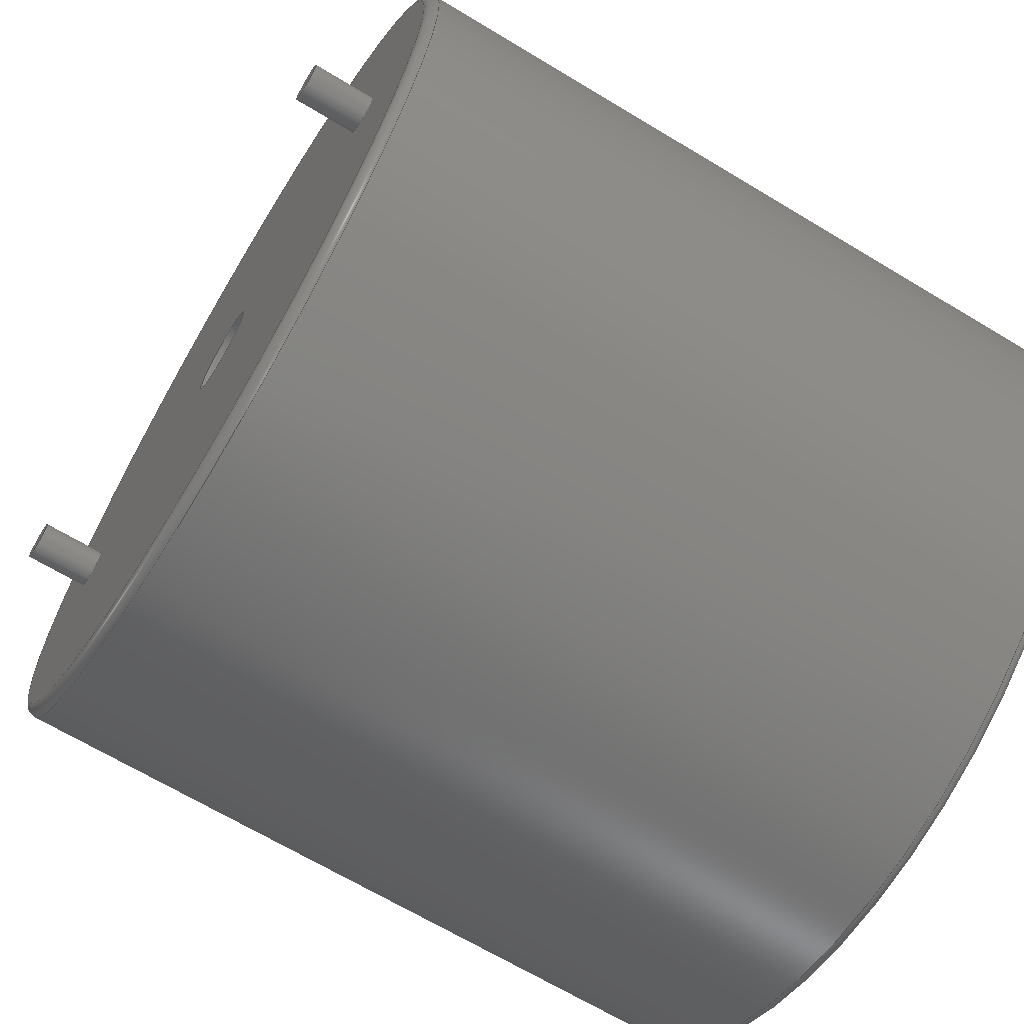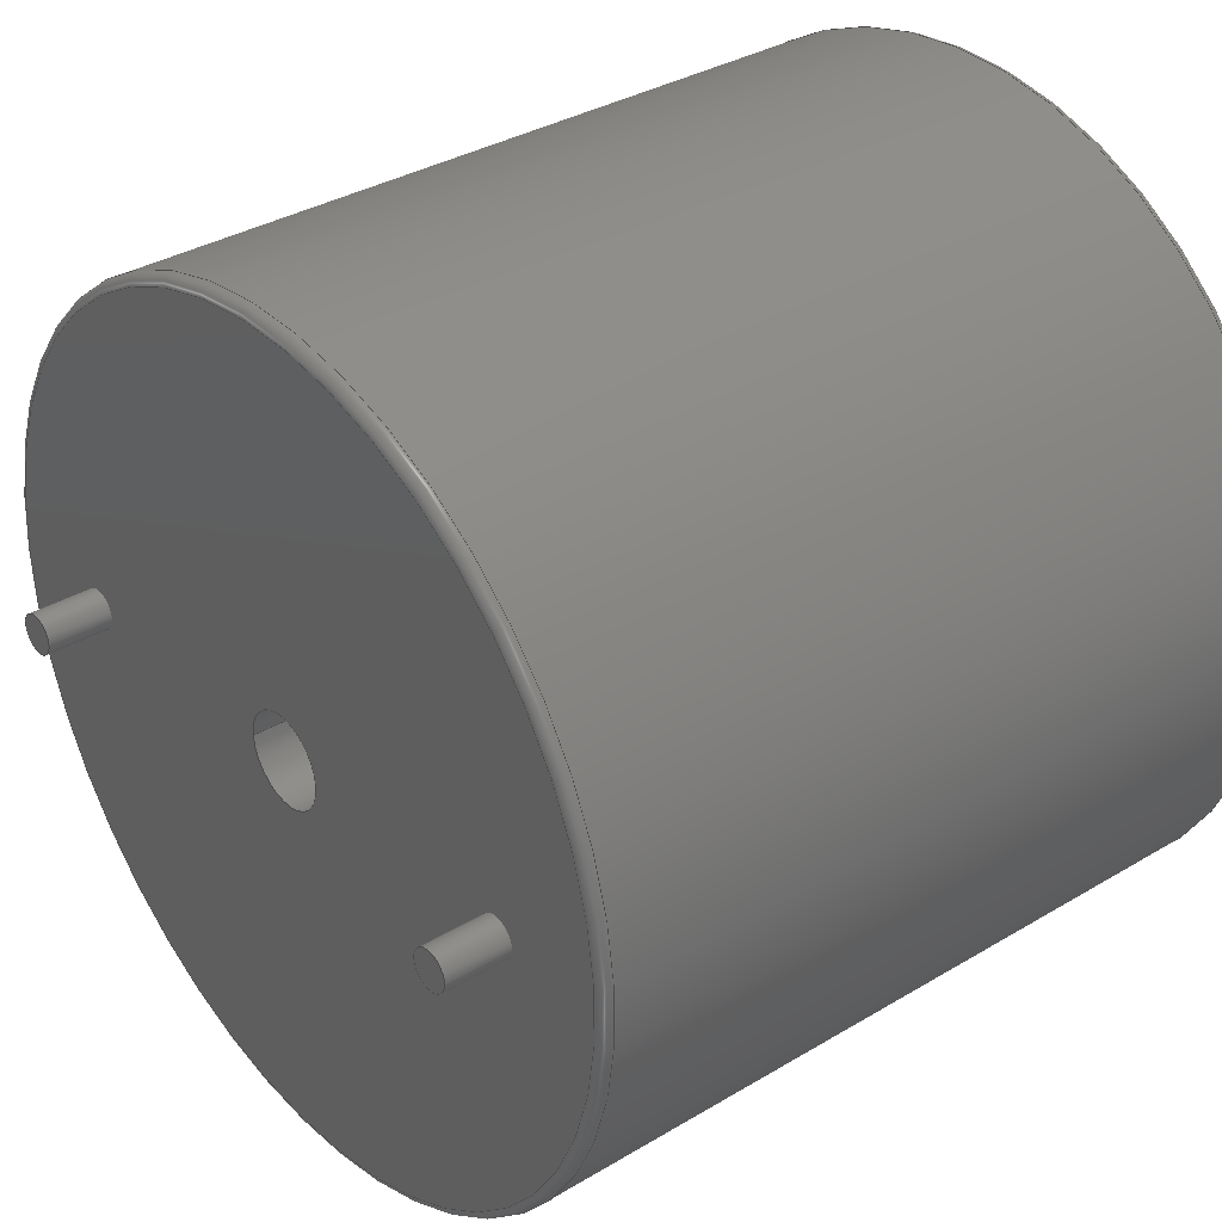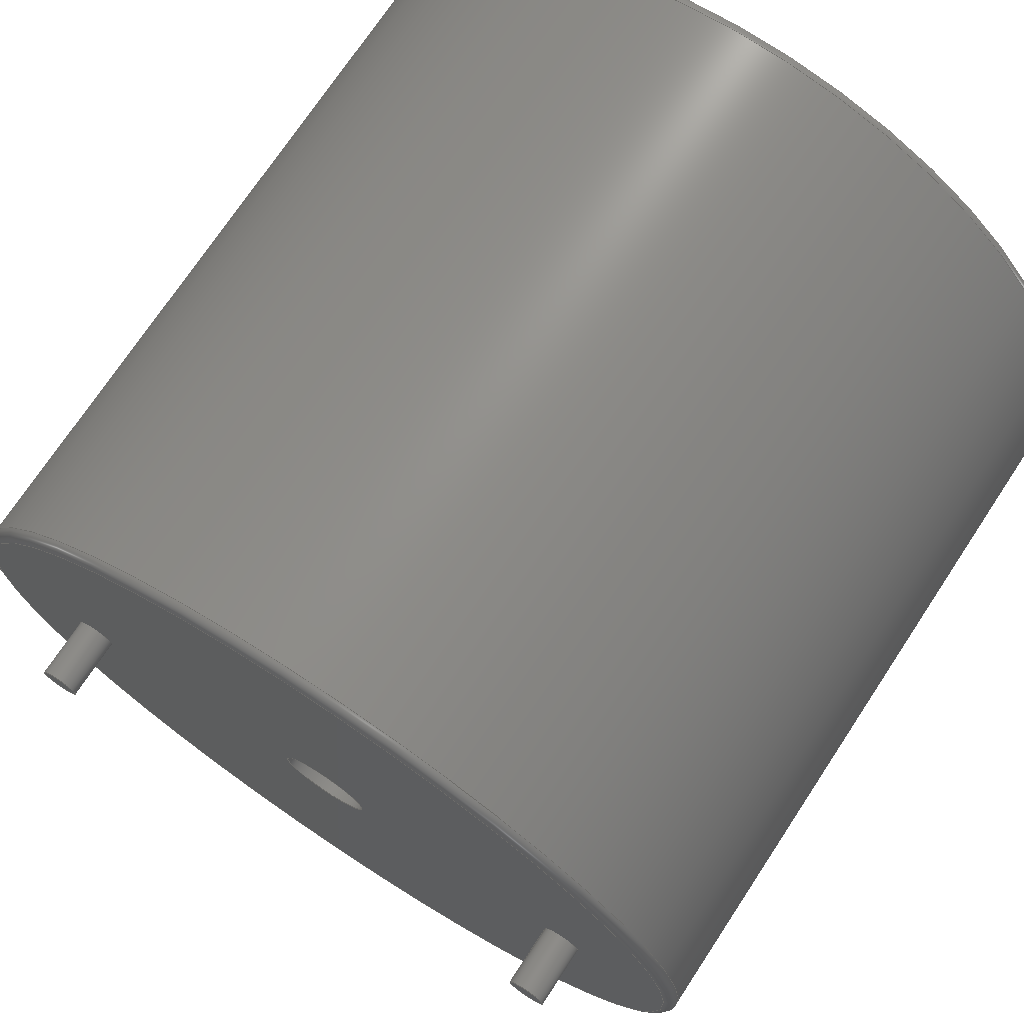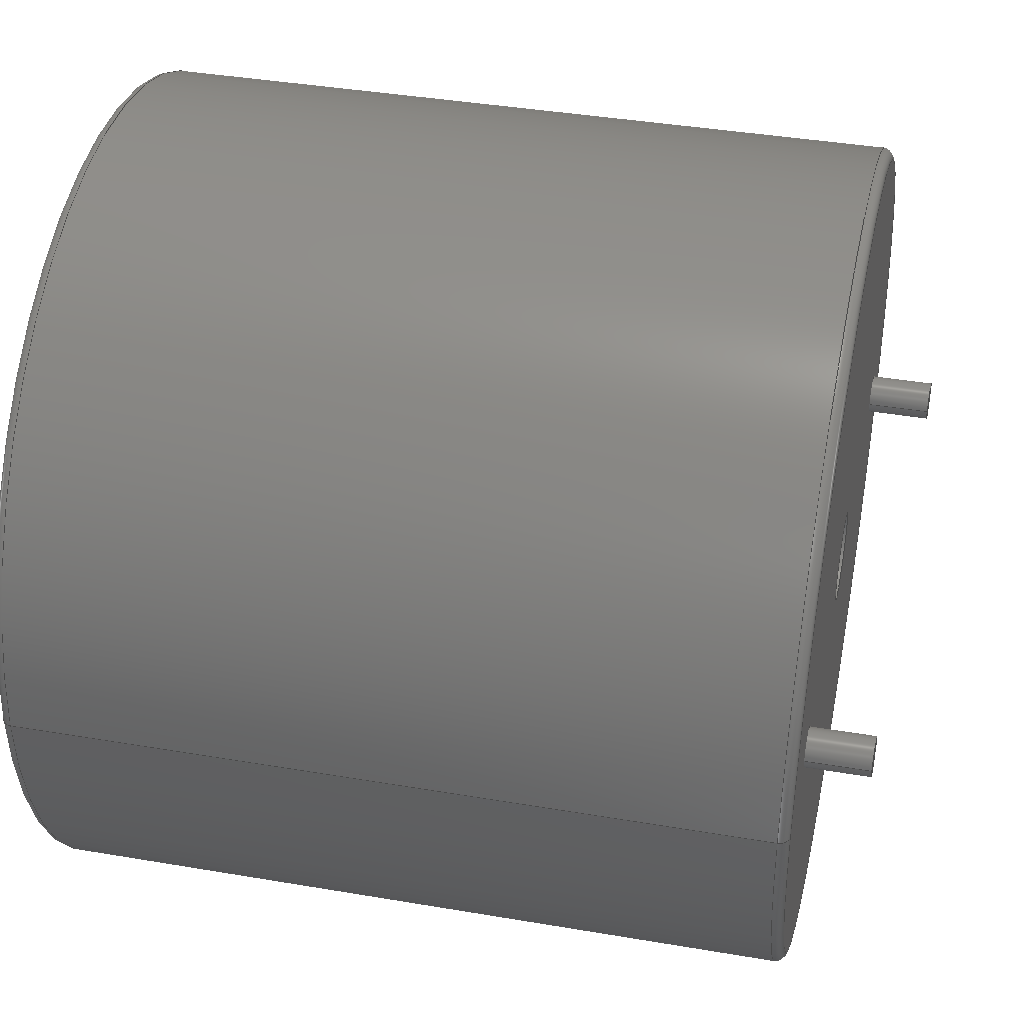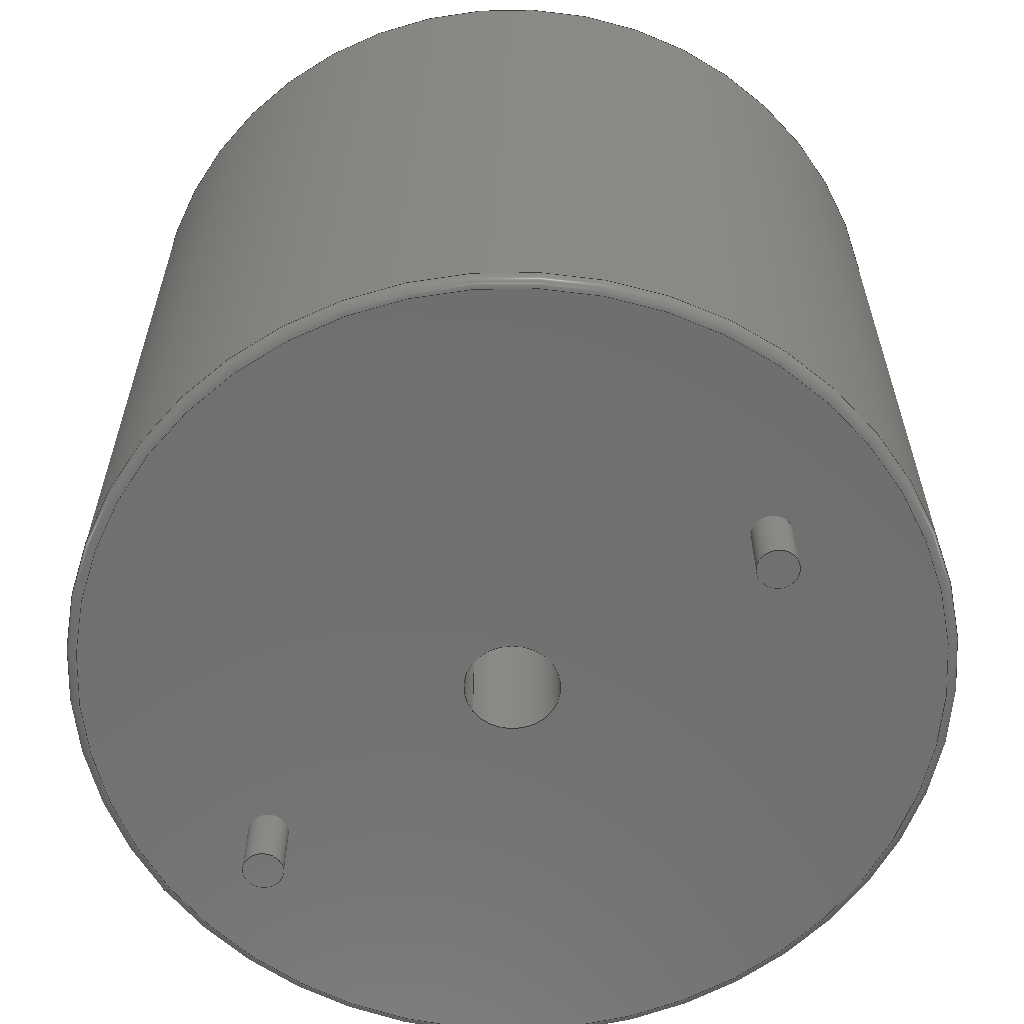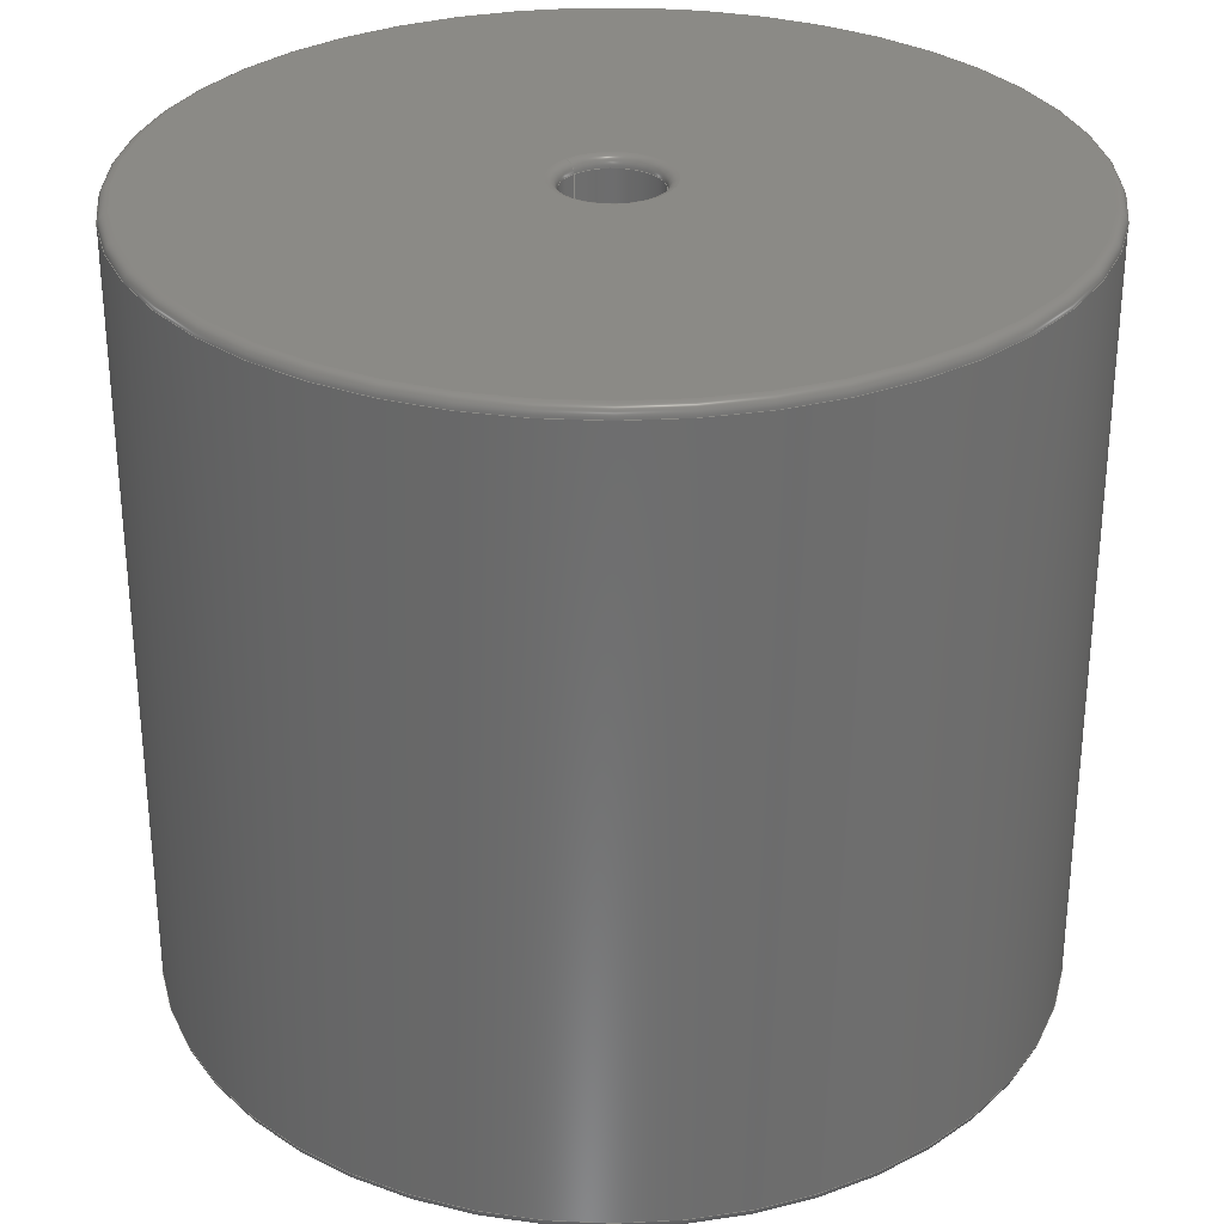
<metadata>
{"format":"step","ext":"step","renderer":"f3d","projection":"perspective","resolution":1024,"background":"white","views":[{"elev":-66.9,"azim":-121.2,"up":"+Y"},{"elev":34.2,"azim":-129.1,"up":"+Y"},{"elev":72.4,"azim":-146.6,"up":"+Y"},{"elev":39.0,"azim":102.1,"up":"+Y"},{"elev":-61.6,"azim":-145.2,"up":"+Z"},{"elev":30.3,"azim":-134.2,"up":"+Z"}]}
</metadata>
<code>
ISO-10303-21;
DATA;
#1=APPLICATION_PROTOCOL_DEFINITION('committee draft',  'automotive_design',1997,#2);
#2=APPLICATION_CONTEXT(  'core data for automotive mechanical design processes');
#3=SHAPE_DEFINITION_REPRESENTATION(#4,#10);
#4=PRODUCT_DEFINITION_SHAPE('','',#5);
#5=PRODUCT_DEFINITION('design','',#6,#9);
#6=PRODUCT_DEFINITION_FORMATION('','',#7);
#7=PRODUCT('L_Radial_D40.6mm_P27.94mm_Vishay_IHB-5',  'L_Radial_D40.6mm_P27.94mm_Vishay_IHB-5','',(#8));
#8=MECHANICAL_CONTEXT('',#2,'mechanical');
#9=PRODUCT_DEFINITION_CONTEXT('part definition',#2,'design');
#10=ADVANCED_BREP_SHAPE_REPRESENTATION('',(#11,#15),#197);
#11=AXIS2_PLACEMENT_3D('',#12,#13,#14);
#12=CARTESIAN_POINT('',(0,0,0));
#13=DIRECTION('',(0,0,1));
#14=DIRECTION('',(1,0,-0));
#15=MANIFOLD_SOLID_BREP('',#16);
#16=CLOSED_SHELL('',(#17,#45,#65,#83,#114,#127,#143,#157,#173,#185,    #191));
#17=ADVANCED_FACE('',(#18),#41,.T.);
#18=FACE_BOUND('',#19,.F.);
#19=EDGE_LOOP('',(#20,#29,#35,#36));
#20=ORIENTED_EDGE('',*,*,#21,.T.);
#21=EDGE_CURVE('',#22,#24,#26,.T.);
#22=VERTEX_POINT('',#23);
#23=CARTESIAN_POINT('',(34.29,0,0.6));
#24=VERTEX_POINT('',#25);
#25=CARTESIAN_POINT('',(34.29,0,36.43));
#26=LINE('',#27,#28);
#27=CARTESIAN_POINT('',(34.29,0,0.1));
#28=VECTOR('',#13,1);
#29=ORIENTED_EDGE('',*,*,#30,.T.);
#30=EDGE_CURVE('',#24,#24,#31,.T.);
#31=CIRCLE('',#32,20.32);
#32=AXIS2_PLACEMENT_3D('',#33,#13,#34);
#33=CARTESIAN_POINT('',(13.97,0,36.43));
#34=DIRECTION('',(1,0,0));
#35=ORIENTED_EDGE('',*,*,#21,.F.);
#36=ORIENTED_EDGE('',*,*,#37,.F.);
#37=EDGE_CURVE('',#22,#22,#38,.T.);
#38=CIRCLE('',#39,20.32);
#39=AXIS2_PLACEMENT_3D('',#40,#13,#34);
#40=CARTESIAN_POINT('',(13.97,0,0.6));
#41=CYLINDRICAL_SURFACE('',#42,20.32);
#42=AXIS2_PLACEMENT_3D('',#43,#44,#34);
#43=CARTESIAN_POINT('',(13.97,0,0.1));
#44=DIRECTION('',(-0,-0,-1));
#45=ADVANCED_FACE('',(#46),#62,.T.);
#46=FACE_BOUND('',#47,.F.);
#47=EDGE_LOOP('',(#48,#56,#57,#58));
#48=ORIENTED_EDGE('',*,*,#49,.F.);
#49=EDGE_CURVE('',#22,#50,#52,.T.);
#50=VERTEX_POINT('',#51);
#51=CARTESIAN_POINT('',(33.79,0,0.1));
#52=CIRCLE('',#53,0.5);
#53=AXIS2_PLACEMENT_3D('',#54,#55,#34);
#54=CARTESIAN_POINT('',(33.79,0,0.6));
#55=DIRECTION('',(-0,1,0));
#56=ORIENTED_EDGE('',*,*,#37,.T.);
#57=ORIENTED_EDGE('',*,*,#49,.T.);
#58=ORIENTED_EDGE('',*,*,#59,.F.);
#59=EDGE_CURVE('',#50,#50,#60,.T.);
#60=CIRCLE('',#61,19.82);
#61=AXIS2_PLACEMENT_3D('',#43,#13,#34);
#62=TOROIDAL_SURFACE('',#63,19.82,0.5);
#63=AXIS2_PLACEMENT_3D('',#40,#64,#34);
#64=DIRECTION('',(0,0,-1));
#65=ADVANCED_FACE('',(#66),#82,.T.);
#66=FACE_BOUND('',#67,.T.);
#67=EDGE_LOOP('',(#68,#29,#76,#77));
#68=ORIENTED_EDGE('',*,*,#69,.F.);
#69=EDGE_CURVE('',#24,#70,#72,.T.);
#70=VERTEX_POINT('',#71);
#71=CARTESIAN_POINT('',(33.79,0,36.93));
#72=CIRCLE('',#73,0.5);
#73=AXIS2_PLACEMENT_3D('',#74,#75,#34);
#74=CARTESIAN_POINT('',(33.79,0,36.43));
#75=DIRECTION('',(0,-1,0));
#76=ORIENTED_EDGE('',*,*,#69,.T.);
#77=ORIENTED_EDGE('',*,*,#78,.F.);
#78=EDGE_CURVE('',#70,#70,#79,.T.);
#79=CIRCLE('',#80,19.82);
#80=AXIS2_PLACEMENT_3D('',#81,#13,#34);
#81=CARTESIAN_POINT('',(13.97,0,36.93));
#82=TOROIDAL_SURFACE('',#32,19.82,0.5);
#83=ADVANCED_FACE('',(#84,#86,#95,#102),#111,.T.);
#84=FACE_BOUND('',#85,.T.);
#85=EDGE_LOOP('',(#58));
#86=FACE_BOUND('',#87,.T.);
#87=EDGE_LOOP('',(#88));
#88=ORIENTED_EDGE('',*,*,#89,.F.);
#89=EDGE_CURVE('',#90,#90,#92,.T.);
#90=VERTEX_POINT('',#91);
#91=CARTESIAN_POINT('',(0.95,0,0.1));
#92=CIRCLE('',#93,0.95);
#93=AXIS2_PLACEMENT_3D('',#94,#64,#34);
#94=CARTESIAN_POINT('',(0,0,0.1));
#95=FACE_BOUND('',#96,.T.);
#96=EDGE_LOOP('',(#97));
#97=ORIENTED_EDGE('',*,*,#98,.T.);
#98=EDGE_CURVE('',#99,#99,#101,.T.);
#99=VERTEX_POINT('',#100);
#100=CARTESIAN_POINT('',(16.2,0,0.1));
#101=CIRCLE('',#61,2.225);
#102=FACE_BOUND('',#103,.T.);
#103=EDGE_LOOP('',(#104));
#104=ORIENTED_EDGE('',*,*,#105,.F.);
#105=EDGE_CURVE('',#106,#106,#108,.T.);
#106=VERTEX_POINT('',#107);
#107=CARTESIAN_POINT('',(28.89,0,0.1));
#108=CIRCLE('',#109,0.95);
#109=AXIS2_PLACEMENT_3D('',#110,#64,#34);
#110=CARTESIAN_POINT('',(27.94,0,0.1));
#111=PLANE('',#112);
#112=AXIS2_PLACEMENT_3D('',#27,#64,#113);
#113=DIRECTION('',(-1,0,0));
#114=ADVANCED_FACE('',(#115,#122),#124,.F.);
#115=FACE_BOUND('',#116,.F.);
#116=EDGE_LOOP('',(#117));
#117=ORIENTED_EDGE('',*,*,#118,.T.);
#118=EDGE_CURVE('',#119,#119,#121,.T.);
#119=VERTEX_POINT('',#120);
#120=CARTESIAN_POINT('',(16.7,0,36.93));
#121=CIRCLE('',#80,2.725);
#122=FACE_BOUND('',#123,.F.);
#123=EDGE_LOOP('',(#77));
#124=PLANE('',#125);
#125=AXIS2_PLACEMENT_3D('',#126,#64,#113);
#126=CARTESIAN_POINT('',(34.29,0,36.93));
#127=ADVANCED_FACE('',(#128),#141,.T.);
#128=FACE_BOUND('',#129,.F.);
#129=EDGE_LOOP('',(#130,#137,#88,#140));
#130=ORIENTED_EDGE('',*,*,#131,.F.);
#131=EDGE_CURVE('',#132,#132,#134,.T.);
#132=VERTEX_POINT('',#133);
#133=CARTESIAN_POINT('',(0.95,0,-3));
#134=CIRCLE('',#135,0.95);
#135=AXIS2_PLACEMENT_3D('',#136,#13,#34);
#136=CARTESIAN_POINT('',(0,0,-3));
#137=ORIENTED_EDGE('',*,*,#138,.T.);
#138=EDGE_CURVE('',#132,#90,#139,.T.);
#139=LINE('',#133,#28);
#140=ORIENTED_EDGE('',*,*,#138,.F.);
#141=CYLINDRICAL_SURFACE('',#142,0.95);
#142=AXIS2_PLACEMENT_3D('',#136,#44,#34);
#143=ADVANCED_FACE('',(#144),#156,.F.);
#144=FACE_BOUND('',#145,.T.);
#145=EDGE_LOOP('',(#146,#151,#154,#155));
#146=ORIENTED_EDGE('',*,*,#147,.T.);
#147=EDGE_CURVE('',#99,#148,#150,.T.);
#148=VERTEX_POINT('',#149);
#149=CARTESIAN_POINT('',(16.2,0,36.43));
#150=LINE('',#100,#28);
#151=ORIENTED_EDGE('',*,*,#152,.T.);
#152=EDGE_CURVE('',#148,#148,#153,.T.);
#153=CIRCLE('',#32,2.225);
#154=ORIENTED_EDGE('',*,*,#147,.F.);
#155=ORIENTED_EDGE('',*,*,#98,.F.);
#156=CYLINDRICAL_SURFACE('',#42,2.225);
#157=ADVANCED_FACE('',(#158),#171,.T.);
#158=FACE_BOUND('',#159,.F.);
#159=EDGE_LOOP('',(#160,#167,#104,#170));
#160=ORIENTED_EDGE('',*,*,#161,.F.);
#161=EDGE_CURVE('',#162,#162,#164,.T.);
#162=VERTEX_POINT('',#163);
#163=CARTESIAN_POINT('',(28.89,0,-3));
#164=CIRCLE('',#165,0.95);
#165=AXIS2_PLACEMENT_3D('',#166,#13,#34);
#166=CARTESIAN_POINT('',(27.94,0,-3));
#167=ORIENTED_EDGE('',*,*,#168,.T.);
#168=EDGE_CURVE('',#162,#106,#169,.T.);
#169=LINE('',#163,#28);
#170=ORIENTED_EDGE('',*,*,#168,.F.);
#171=CYLINDRICAL_SURFACE('',#172,0.95);
#172=AXIS2_PLACEMENT_3D('',#166,#44,#34);
#173=ADVANCED_FACE('',(#174),#183,.T.);
#174=FACE_BOUND('',#175,.F.);
#175=EDGE_LOOP('',(#176,#151,#181,#182));
#176=ORIENTED_EDGE('',*,*,#177,.F.);
#177=EDGE_CURVE('',#148,#119,#178,.T.);
#178=CIRCLE('',#179,0.5);
#179=AXIS2_PLACEMENT_3D('',#180,#55,#34);
#180=CARTESIAN_POINT('',(16.7,0,36.43));
#181=ORIENTED_EDGE('',*,*,#177,.T.);
#182=ORIENTED_EDGE('',*,*,#118,.F.);
#183=TOROIDAL_SURFACE('',#184,2.725,0.5);
#184=AXIS2_PLACEMENT_3D('',#33,#64,#34);
#185=ADVANCED_FACE('',(#186),#189,.T.);
#186=FACE_BOUND('',#187,.F.);
#187=EDGE_LOOP('',(#188));
#188=ORIENTED_EDGE('',*,*,#131,.T.);
#189=PLANE('',#190);
#190=AXIS2_PLACEMENT_3D('',#133,#64,#113);
#191=ADVANCED_FACE('',(#192),#195,.T.);
#192=FACE_BOUND('',#193,.F.);
#193=EDGE_LOOP('',(#194));
#194=ORIENTED_EDGE('',*,*,#161,.T.);
#195=PLANE('',#196);
#196=AXIS2_PLACEMENT_3D('',#163,#64,#113);
#197=( GEOMETRIC_REPRESENTATION_CONTEXT(3) GLOBAL_UNCERTAINTY_ASSIGNED_CONTEXT((#201)) GLOBAL_UNIT_ASSIGNED_CONTEXT((#198,#199,#200)) REPRESENTATION_CONTEXT('Context #1',  '3D Context with UNIT and UNCERTAINTY') );
#198=( LENGTH_UNIT() NAMED_UNIT(*) SI_UNIT(.MILLI.,.METRE.) );
#199=( NAMED_UNIT(*) PLANE_ANGLE_UNIT() SI_UNIT($,.RADIAN.) );
#200=( NAMED_UNIT(*) SI_UNIT($,.STERADIAN.) SOLID_ANGLE_UNIT() );
#201=UNCERTAINTY_MEASURE_WITH_UNIT(LENGTH_MEASURE(1e-07),#198,  'distance_accuracy_value','confusion accuracy');
#202=PRODUCT_TYPE('part',$,(#7));
#203=MECHANICAL_DESIGN_GEOMETRIC_PRESENTATION_REPRESENTATION('',(#204,    #212,#213,#214,#215,#216,#224,#225,#226,#227,#228),#197);
#204=STYLED_ITEM('color',(#205),#17);
#205=PRESENTATION_STYLE_ASSIGNMENT((#206));
#206=SURFACE_STYLE_USAGE(.BOTH.,#207);
#207=SURFACE_SIDE_STYLE('',(#208));
#208=SURFACE_STYLE_FILL_AREA(#209);
#209=FILL_AREA_STYLE('',(#210));
#210=FILL_AREA_STYLE_COLOUR('',#211);
#211=COLOUR_RGB('',0.148,0.145,0.145);
#212=STYLED_ITEM('color',(#205),#45);
#213=STYLED_ITEM('color',(#205),#65);
#214=STYLED_ITEM('color',(#205),#83);
#215=STYLED_ITEM('color',(#205),#114);
#216=STYLED_ITEM('color',(#217),#127);
#217=PRESENTATION_STYLE_ASSIGNMENT((#218));
#218=SURFACE_STYLE_USAGE(.BOTH.,#219);
#219=SURFACE_SIDE_STYLE('',(#220));
#220=SURFACE_STYLE_FILL_AREA(#221);
#221=FILL_AREA_STYLE('',(#222));
#222=FILL_AREA_STYLE_COLOUR('',#223);
#223=COLOUR_RGB('',0.824,0.82,0.781);
#224=STYLED_ITEM('color',(#205),#143);
#225=STYLED_ITEM('color',(#217),#157);
#226=STYLED_ITEM('color',(#205),#173);
#227=STYLED_ITEM('color',(#217),#185);
#228=STYLED_ITEM('color',(#217),#191);
ENDSEC;
END-ISO-10303-21;


</code>
